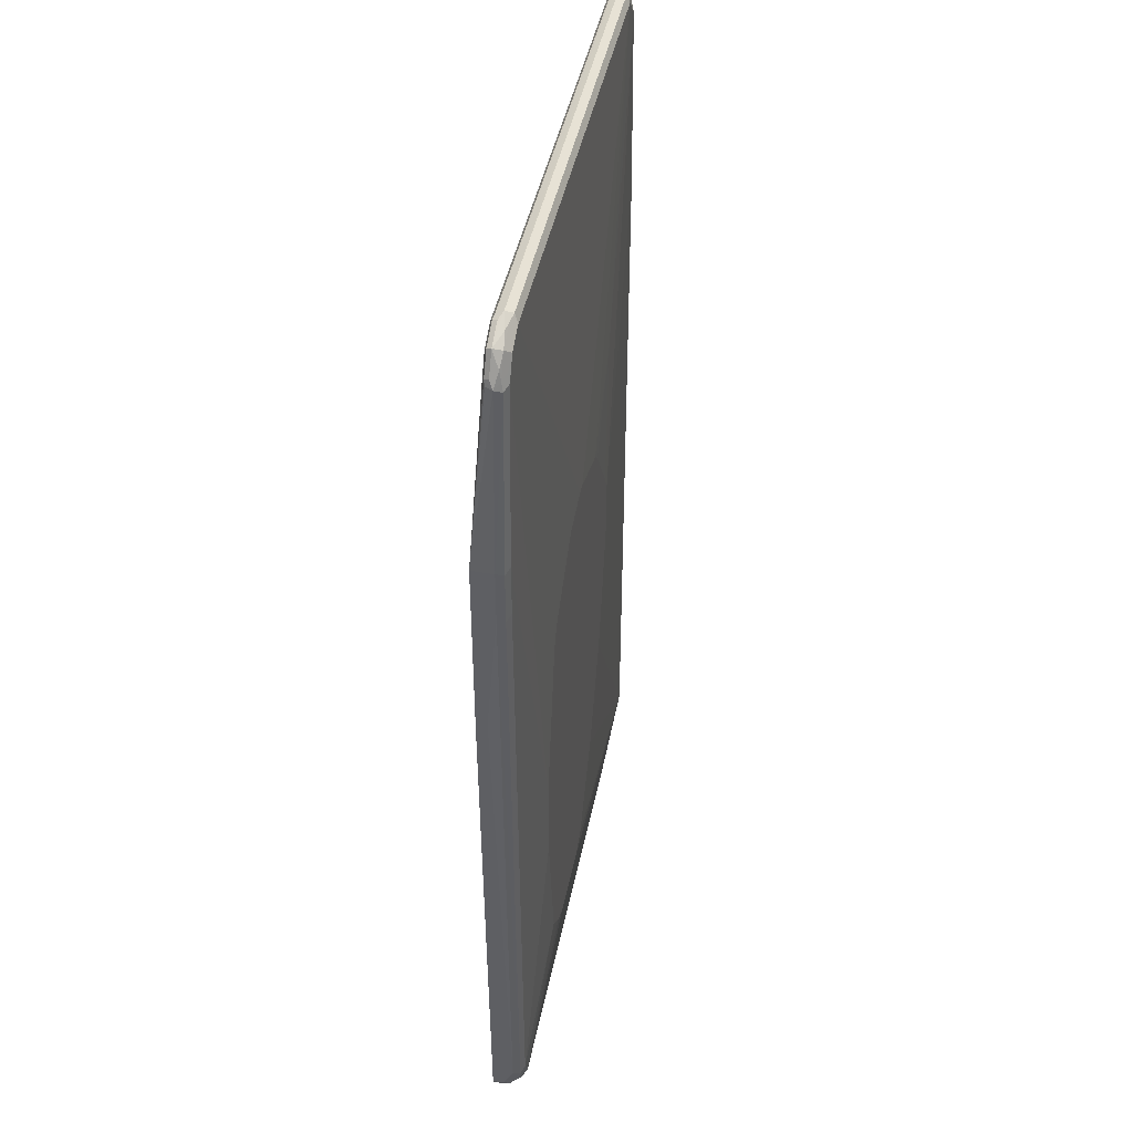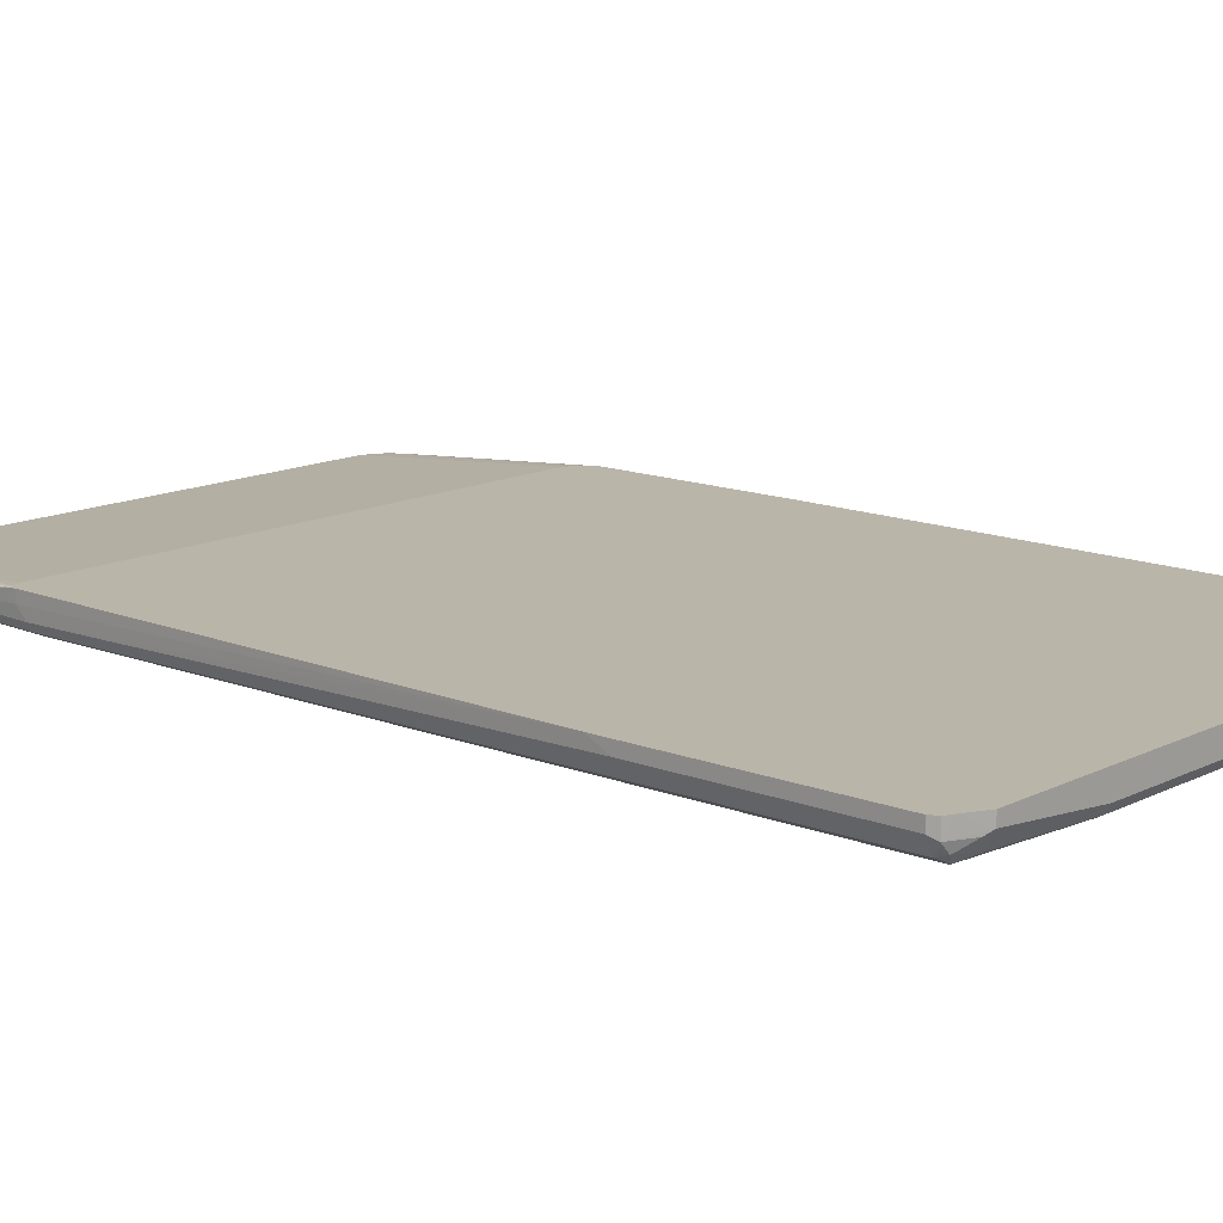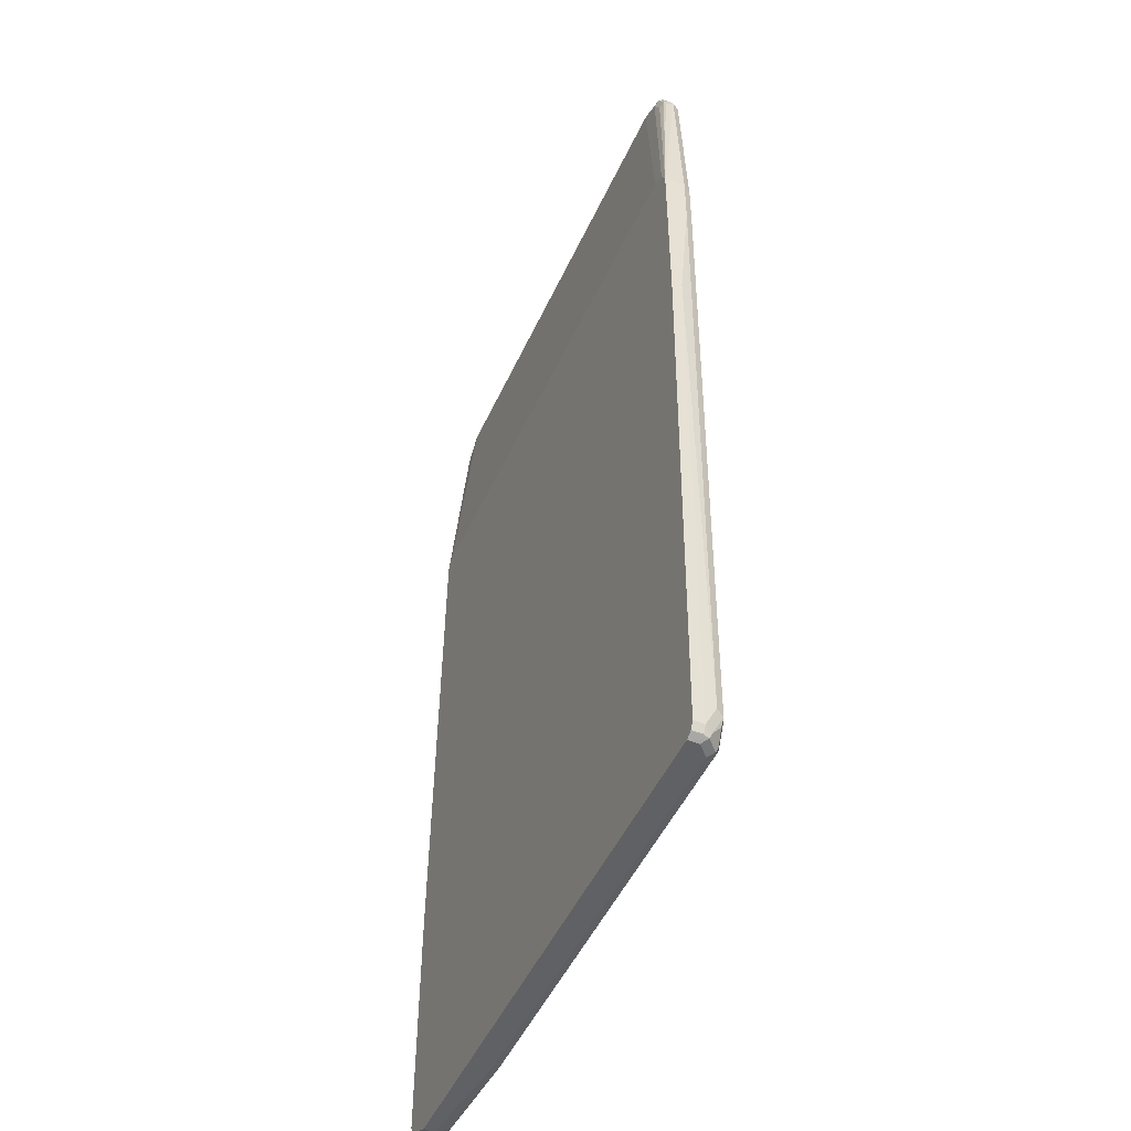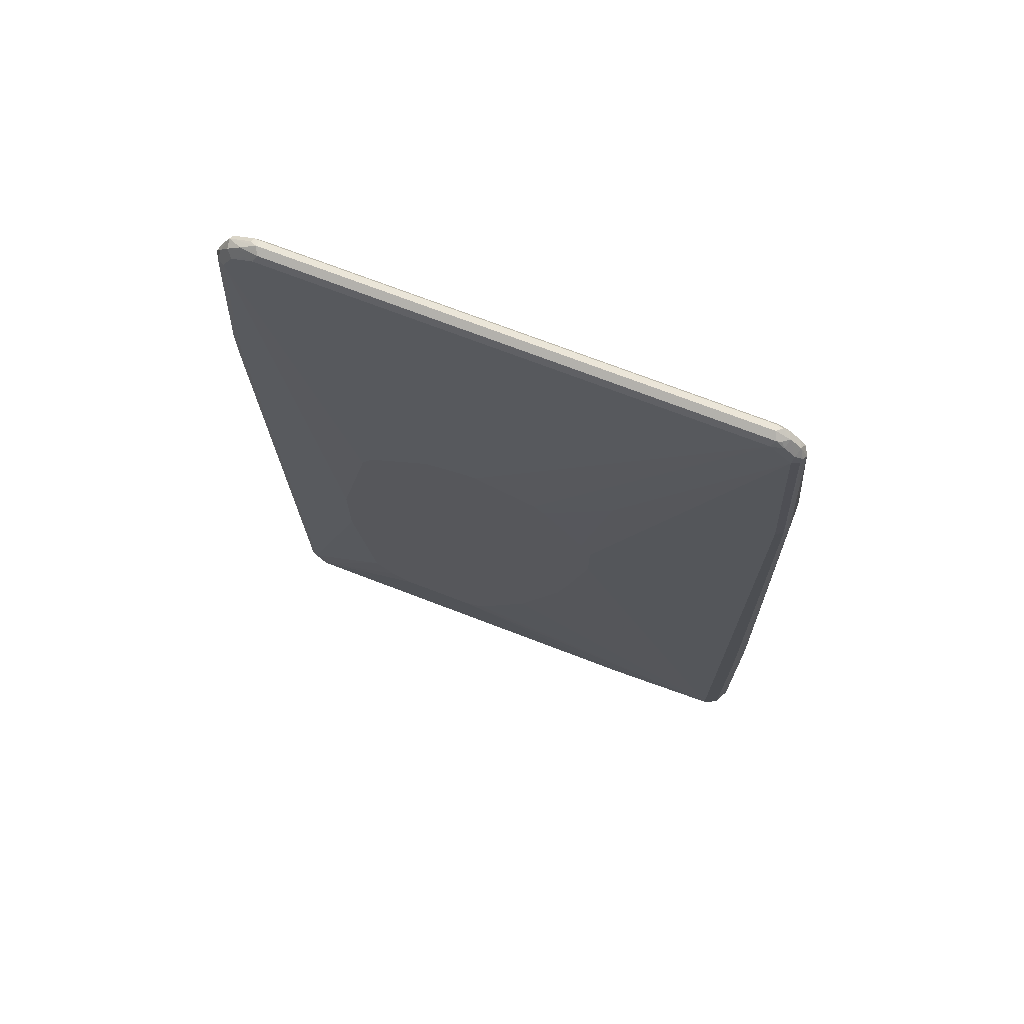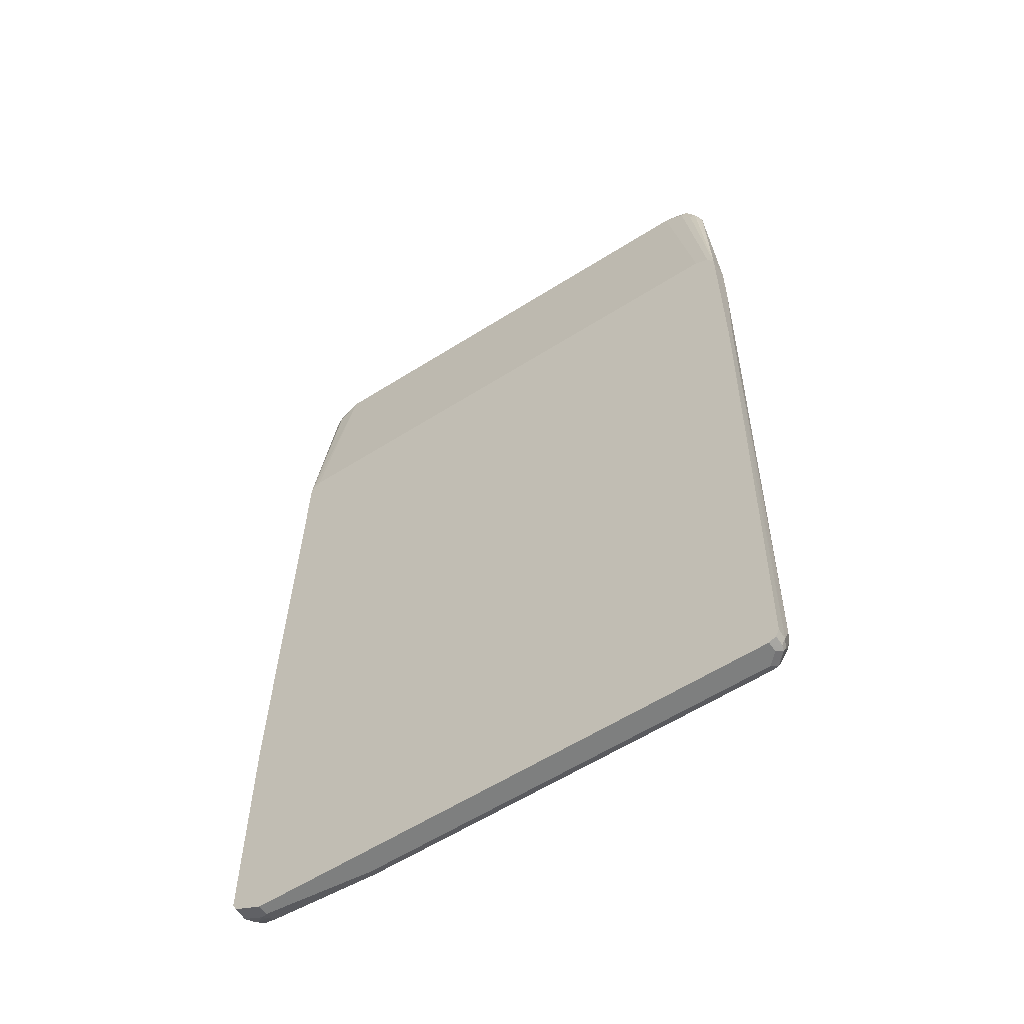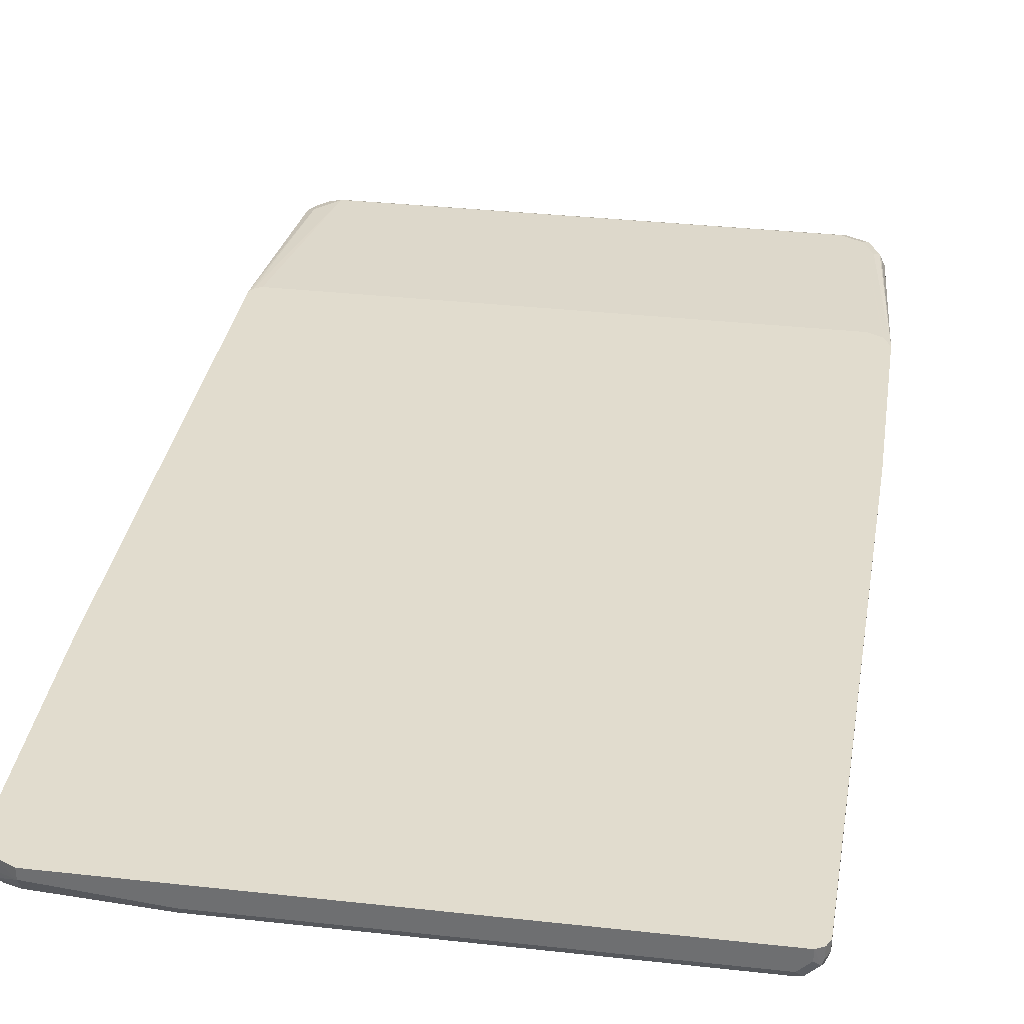
<metadata>
{"format":"obj","ext":"obj","renderer":"f3d","projection":"perspective","resolution":1024,"background":"white","views":[{"elev":44.3,"azim":101.4,"up":"+Y"},{"elev":13.6,"azim":-48.4,"up":"+Z"},{"elev":-49.4,"azim":66.0,"up":"+Y"},{"elev":72.5,"azim":-159.0,"up":"+Y"},{"elev":-59.6,"azim":33.0,"up":"+Y"},{"elev":34.1,"azim":8.5,"up":"+Z"}]}
</metadata>
<code>
v 0.4917 0.4553 -0.255
v 0.4917 0.4553 -0.2188
v 0.4917 0.3641 -0.255
v 0.4856 0.4492 -0.2671
v 0.4674 0.7587 -0.2671
v 0.4734 0.7648 -0.255
v 0.4825 0.4736 -0.2188
v 0.4917 0.1276 -0.2188
v 0.4674 0.7648 -0.2428
v 0.4644 0.7739 -0.2413
v 0.4552 0.7648 -0.2368
v 0.437 0.8012 -0.2368
v 0.4917 0.1456 -0.2368
v 0.4734 -0.783 -0.255
v 0.4674 -0.789 -0.2671
v 0.4856 0.358 -0.2671
v 0.4734 0.4553 -0.2732
v 0.4552 0.7648 -0.2732
v 0.4644 0.7739 -0.2641
v 0.4613 0.789 -0.261
v 0.4674 0.7769 -0.2489
v 0.4795 0.4795 -0.2188
v 0.4734 -0.8194 -0.2188
v 0.4734 -0.8194 -0.2368
v 0.4462 0.8103 -0.2413
v 0.4006 0.8194 -0.2368
v 0.4674 -0.8254 -0.2489
v 0.4644 -0.8058 -0.2641
v 0.4492 -0.8254 -0.2671
v 0.4552 -0.783 -0.2732
v 0.4734 0.3641 -0.2732
v 0.3278 -0.182 -0.2914
v 0.437 0.8012 -0.2732
v 0.4522 0.78 -0.2701
v 0.2731 0.09102 -0.2914
v 0.4462 0.8103 -0.2641
v 0.4552 0.8012 -0.255
v 0.4492 0.8133 -0.2489
v 0.4552 0.4917 -0.2188
v 0.4675 -0.8313 -0.2188
v 0.4674 -0.8315 -0.2368
v 0.4644 -0.8331 -0.2459
v 0.4128 0.8315 -0.2489
v 0.4097 0.8285 -0.2413
v -0.4006 0.8194 -0.2368
v 0.437 -0.8194 -0.2732
v 0.4462 -0.8331 -0.2641
v 0.2913 -0.5827 -0.2914
v 0.3096 -0.4553 -0.2914
v 0.3278 -0.3277 -0.2914
v 0.4006 0.8194 -0.2732
v 0.4158 0.8164 -0.2701
v 0.2549 0.1274 -0.2914
v 0.1456 0.2185 -0.2914
v 0.4097 0.8285 -0.2641
v 0.4249 0.8254 -0.261
v 0.437 0.8194 -0.255
v 0.4006 0.8377 -0.255
v -0.4552 0.4917 -0.2188
v 0.4674 -0.8315 -0.2188
v 0.4552 -0.8377 -0.2188
v 0.4552 -0.8377 -0.2368
v 0.4006 0.8315 -0.2428
v -0.4006 0.8315 -0.2428
v -0.4188 0.8217 -0.2413
v -0.437 0.783 -0.2368
v -0.4674 0.4856 -0.2188
v -0.4672 0.4858 -0.2188
v 0.437 -0.8315 -0.2671
v -0.2641 -0.8285 -0.2686
v -0.2549 -0.8194 -0.2732
v 0.2185 -0.6373 -0.2914
v 0.2549 -0.6191 -0.2914
v 0.437 -0.8377 -0.255
v -0.2549 -0.8377 -0.255
v -0.2549 -0.8315 -0.2671
v 0.3946 0.8315 -0.2671
v 0.07278 0.2367 -0.2914
v -0.4006 0.8194 -0.2732
v -0.4097 0.8331 -0.2459
v -0.4006 0.8377 -0.255
v -0.437 -0.8377 -0.2188
v -0.4249 0.8254 -0.255
v -0.437 0.8035 -0.2413
v -0.4492 0.789 -0.2428
v -0.4734 0.4735 -0.2188
v -0.437 -0.8254 -0.261
v -0.4644 -0.8103 -0.2686
v -0.4552 -0.8012 -0.2732
v 0.09097 -0.6373 -0.2914
v -0.437 -0.8377 -0.2368
v -0.4067 0.8315 -0.2671
v 0.05458 0.2367 -0.2914
v -0.4393 0.8012 -0.2686
v -0.4211 0.8194 -0.2686
v -0.05458 0.2002 -0.2914
v -0.1912 0.3187 -0.2868
v -0.437 0.783 -0.2732
v -0.4142 0.8285 -0.2641
v -0.474 -0.8192 -0.2188
v -0.4431 0.8072 -0.255
v -0.4462 0.7967 -0.2459
v -0.4552 0.783 -0.255
v -0.4734 0.4735 -0.2368
v -0.4915 -0.4003 -0.2188
v -0.4462 -0.8285 -0.2504
v -0.4734 -0.8149 -0.2572
v -0.4795 -0.8012 -0.261
v -0.4795 -0.4371 -0.261
v -0.4674 0.4553 -0.2671
v -0.4552 0.4553 -0.2732
v -0.1638 -0.05461 -0.2914
v -0.1275 -0.2185 -0.2914
v -0.1093 -0.2913 -0.2914
v -0.03639 -0.4735 -0.2914
v 0.05458 -0.6191 -0.2914
v -0.4856 -0.8133 -0.2428
v -0.4492 -0.8315 -0.2428
v -0.4507 0.7921 -0.2641
v -0.4492 0.783 -0.2671
v -0.07278 0.182 -0.2914
v -0.1093 0.1274 -0.2914
v -0.1456 0.07282 -0.2914
v -0.1638 0.03641 -0.2914
v -0.4856 -0.8133 -0.2188
v -0.4734 0.4553 -0.255
v -0.4917 -0.4371 -0.2368
v -0.4917 -0.4371 -0.2188
v -0.4826 -0.8103 -0.2504
v -0.4917 -0.8012 -0.2368
v -0.4871 -0.4279 -0.2459
v -0.4689 0.4643 -0.2641
v -0.4914 -0.8018 -0.2188
v -0.4917 -0.8012 -0.2188
f 1 2 8
f 61 91 75
f 61 75 74
f 61 74 62
f 63 80 64
f 64 80 65
f 65 80 83
f 65 83 101
f 65 101 84
f 66 84 85
f 66 85 86
f 66 86 67
f 69 76 70
f 70 87 88
f 70 88 89
f 70 89 71
f 70 76 87
f 71 89 90
f 75 91 87
f 75 87 76
f 79 94 95
f 79 95 92
f 79 93 96
f 79 96 97
f 79 97 98
f 79 98 94
f 80 81 83
f 81 92 99
f 81 99 83
f 82 100 91
f 61 82 91
f 83 99 95
f 58 81 80
f 58 77 92
f 44 63 64
f 44 64 45
f 45 64 65
f 45 65 84
f 45 84 66
f 45 66 67
f 45 67 68
f 45 68 59
f 46 47 69
f 46 69 70
f 46 70 71
f 46 71 90
f 46 90 72
f 46 72 73
f 46 73 48
f 47 74 75
f 47 75 76
f 47 76 69
f 51 77 55
f 51 55 52
f 51 54 78
f 51 78 93
f 51 93 79
f 51 79 92
f 51 92 77
f 55 77 58
f 55 58 56
f 56 58 57
f 58 80 63
f 58 92 81
f 83 95 94
f 83 94 101
f 84 101 102
f 98 110 120
f 100 125 117
f 101 119 103
f 101 103 102
f 103 119 126
f 103 126 104
f 104 126 105
f 105 126 127
f 105 127 128
f 106 118 107
f 107 117 129
f 107 129 108
f 107 118 117
f 108 129 130
f 108 127 109
f 109 127 131
f 109 131 132
f 109 132 110
f 110 132 119
f 110 119 120
f 117 125 133
f 117 133 130
f 117 130 129
f 119 132 126
f 126 132 127
f 127 130 134
f 127 134 128
f 127 132 131
f 130 133 134
f 98 111 110
f 98 124 111
f 97 124 98
f 97 123 124
f 84 102 85
f 85 102 103
f 85 103 86
f 86 103 104
f 86 104 105
f 87 91 106
f 87 106 107
f 87 107 88
f 88 107 108
f 88 108 109
f 88 109 110
f 88 110 111
f 88 111 89
f 89 112 113
f 44 58 63
f 89 113 114
f 89 115 116
f 89 116 90
f 89 111 124
f 89 124 112
f 91 100 117
f 91 117 118
f 91 118 106
f 92 95 99
f 94 119 101
f 94 98 120
f 94 120 119
f 96 121 97
f 97 121 122
f 97 122 123
f 89 114 115
f 43 58 44
f 108 130 127
f 42 74 47
f 4 16 31
f 4 31 17
f 4 17 18
f 4 18 5
f 5 18 34
f 5 34 19
f 5 19 6
f 6 19 20
f 6 20 37
f 6 37 38
f 6 38 21
f 6 21 10
f 6 10 9
f 7 12 22
f 8 23 24
f 8 24 13
f 10 21 38
f 10 38 25
f 10 25 12
f 10 12 11
f 12 25 26
f 12 26 39
f 12 39 22
f 13 24 14
f 14 24 27
f 14 27 15
f 15 27 28
f 15 28 29
f 15 29 46
f 3 15 16
f 15 46 30
f 3 14 15
f 2 12 7
f 42 60 61
f 1 8 13
f 1 13 3
f 1 3 16
f 1 16 4
f 1 4 5
f 1 5 6
f 1 6 2
f 2 22 39
f 2 39 59
f 2 59 68
f 2 68 67
f 2 67 86
f 2 86 105
f 2 105 128
f 2 128 134
f 2 134 133
f 2 133 125
f 2 125 100
f 2 100 82
f 2 82 61
f 2 61 60
f 2 60 40
f 2 40 23
f 2 23 8
f 2 6 9
f 2 9 10
f 2 10 11
f 2 11 12
f 3 13 14
f 15 30 31
f 2 7 22
f 17 31 50
f 32 115 114
f 32 114 113
f 32 113 112
f 32 112 124
f 32 124 123
f 32 123 122
f 32 122 121
f 32 121 96
f 32 96 93
f 32 93 78
f 32 78 54
f 32 54 53
f 32 53 35
f 33 51 52
f 33 52 36
f 33 36 34
f 33 53 54
f 33 54 51
f 36 52 55
f 36 55 56
f 36 56 57
f 36 57 38
f 36 38 37
f 38 58 43
f 40 60 41
f 41 60 42
f 42 61 62
f 15 31 16
f 42 62 74
f 32 116 115
f 32 90 116
f 38 57 58
f 32 73 72
f 32 72 90
f 17 50 32
f 18 33 34
f 18 32 35
f 17 32 18
f 18 53 33
f 19 34 36
f 19 36 20
f 20 36 37
f 23 40 24
f 24 40 41
f 24 41 42
f 24 42 27
f 25 38 43
f 25 43 44
f 18 35 53
f 25 44 26
f 32 49 48
f 32 50 49
f 30 49 50
f 30 48 49
f 30 46 48
f 29 47 46
f 30 50 31
f 27 47 29
f 26 44 45
f 26 45 59
f 26 59 39
f 32 48 73
f 27 42 47
f 27 29 28

</code>
